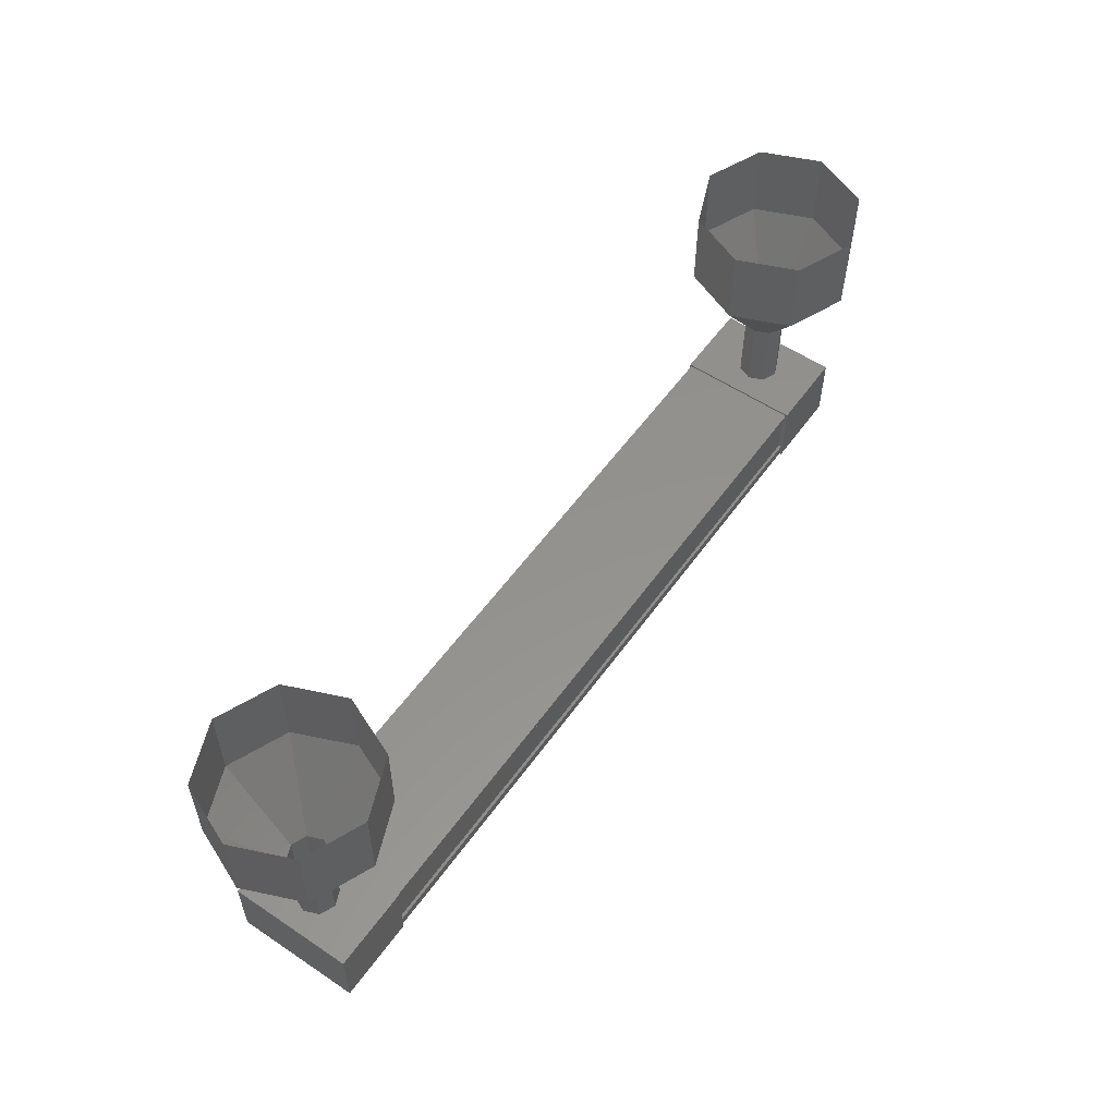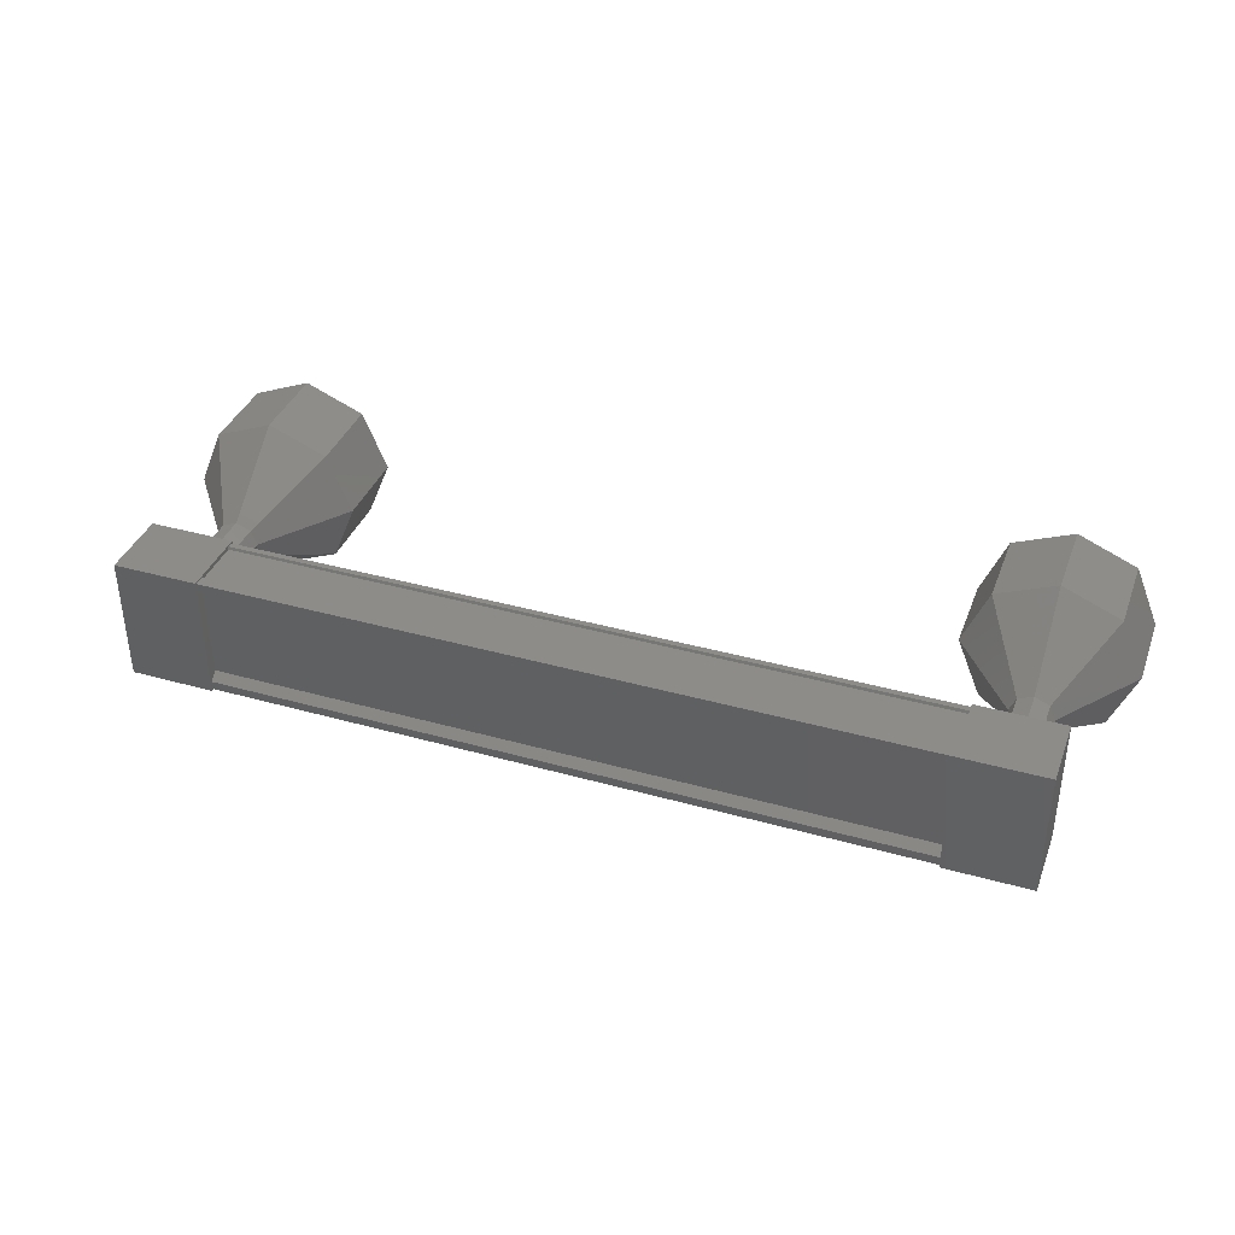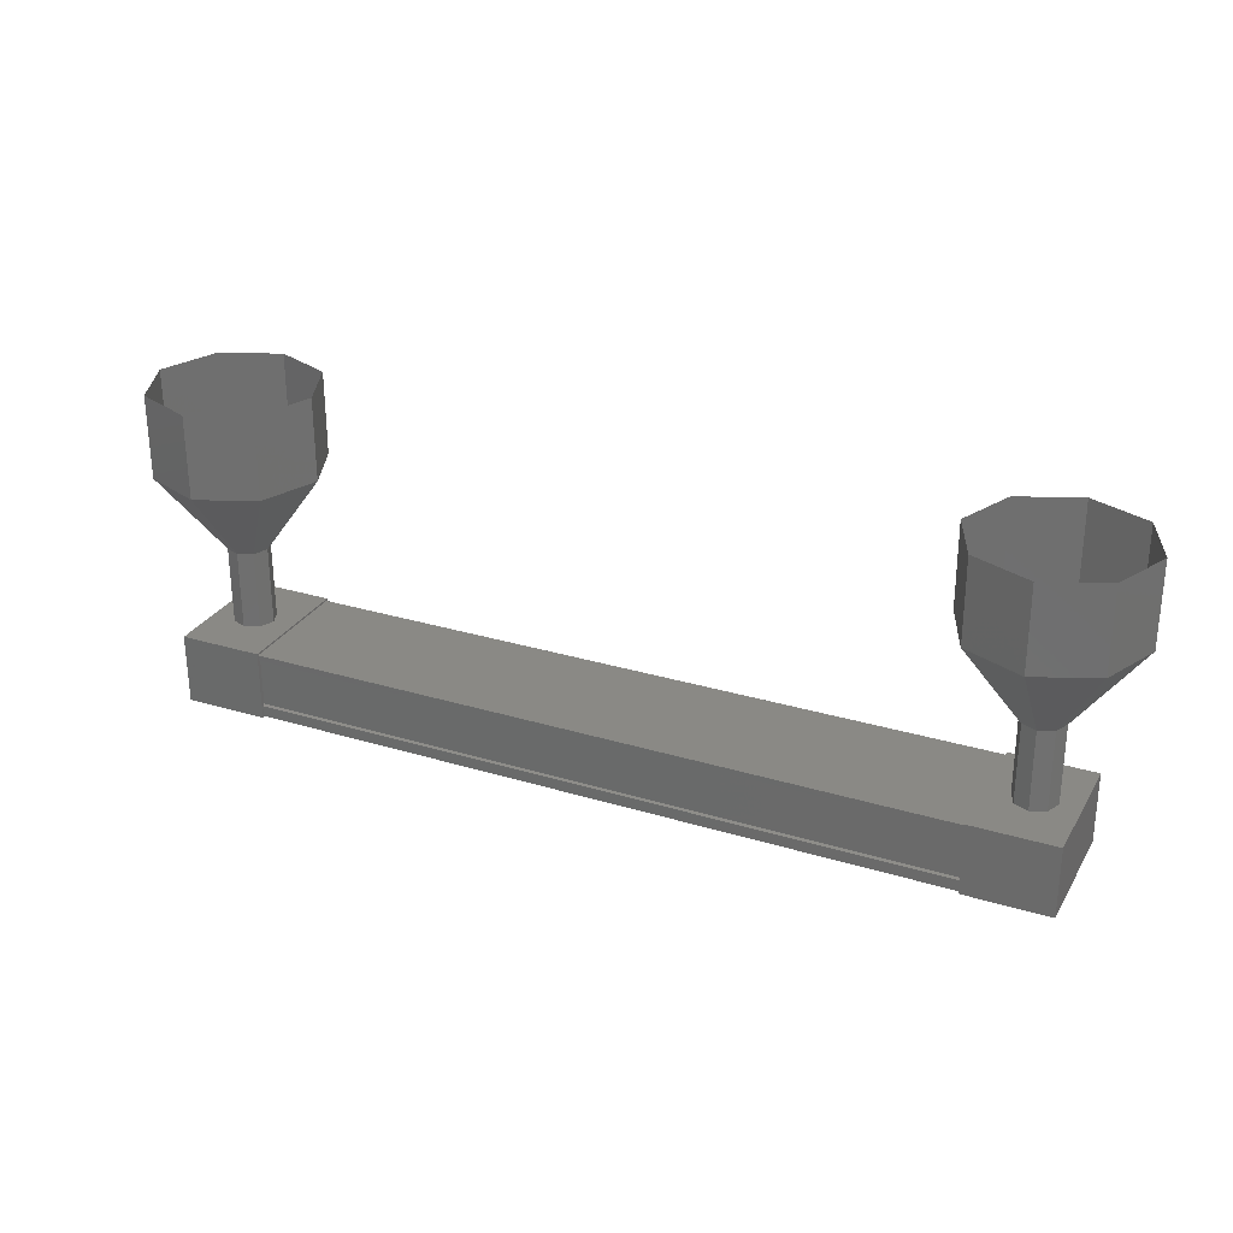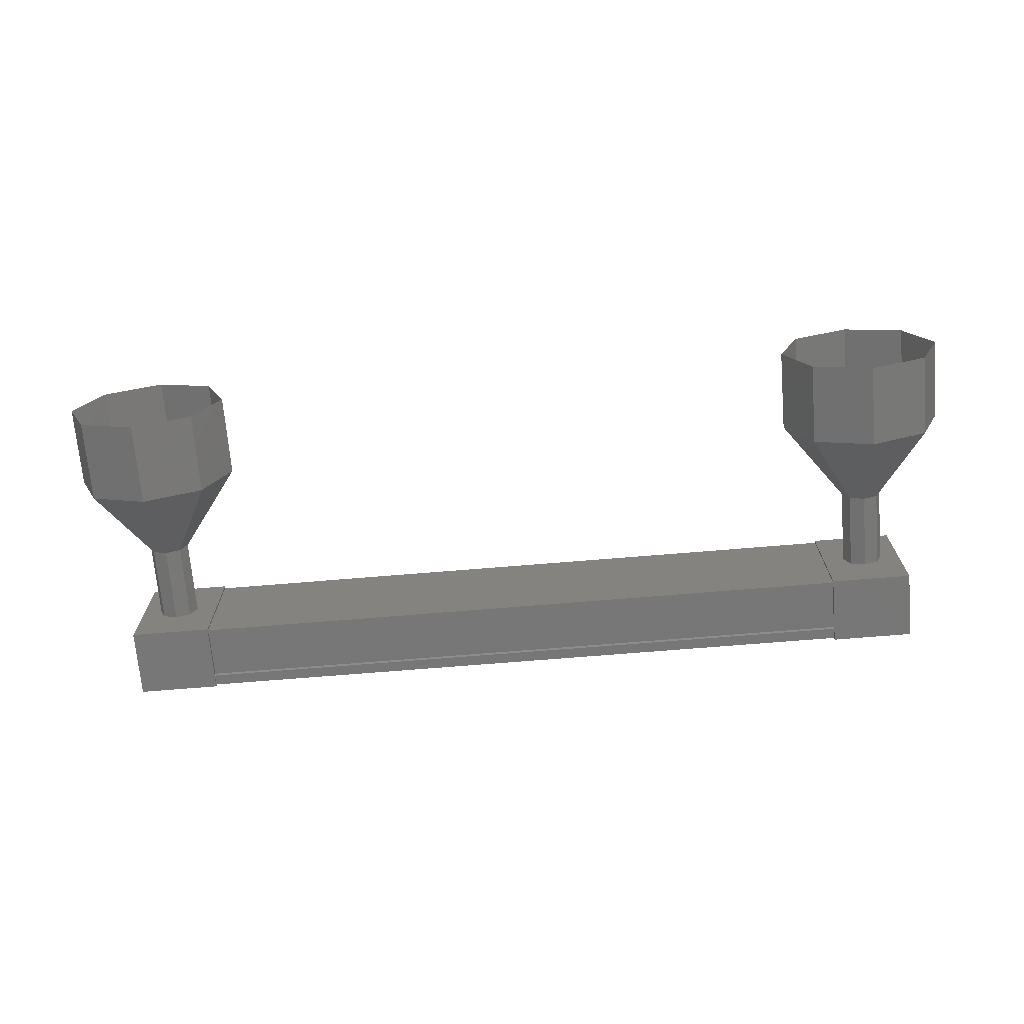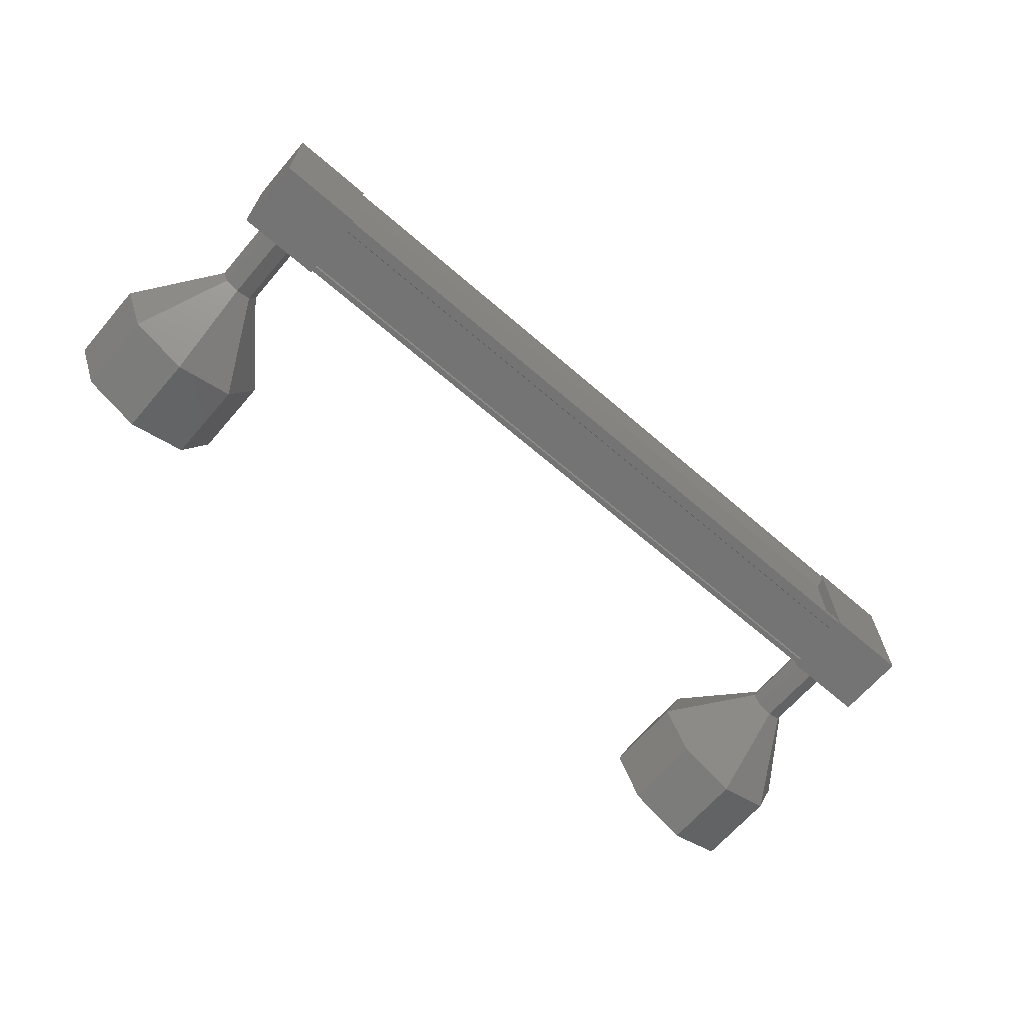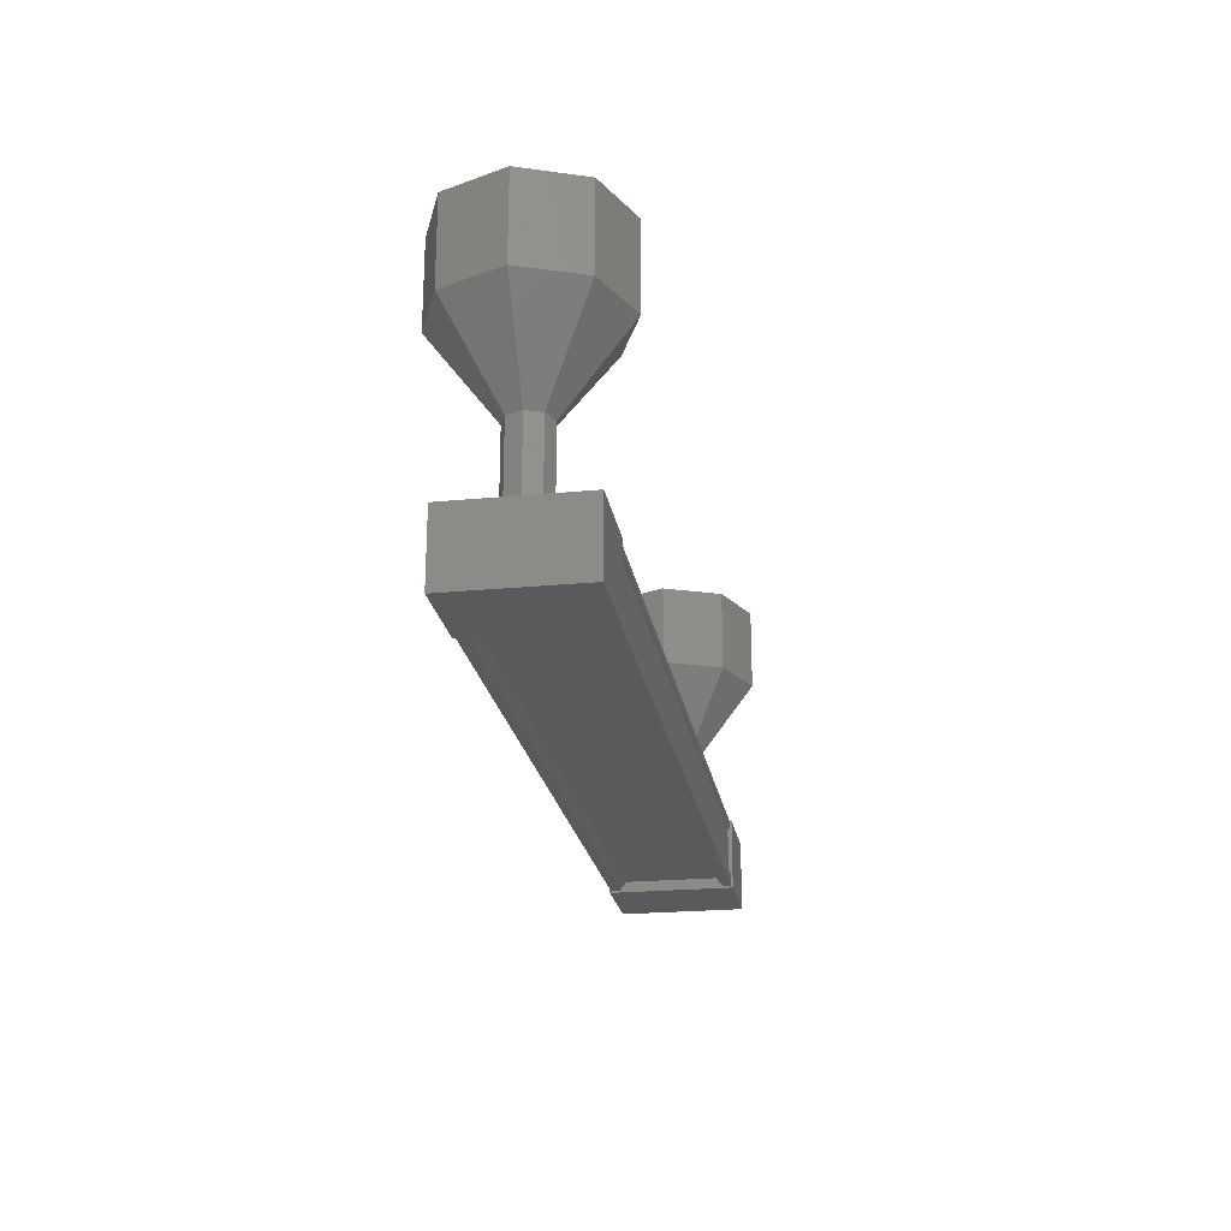
<metadata>
{"format":"stl","ext":"stl","renderer":"f3d","projection":"perspective","resolution":1024,"background":"white","views":[{"elev":56.0,"azim":125.0,"up":"+Z"},{"elev":37.8,"azim":-160.4,"up":"+Y"},{"elev":28.2,"azim":24.9,"up":"+Z"},{"elev":-70.1,"azim":4.6,"up":"+Y"},{"elev":-66.8,"azim":139.0,"up":"+Y"},{"elev":-22.6,"azim":99.3,"up":"+Z"}]}
</metadata>
<code>
# stl→obj: 110 verts, 152 faces
v -32.02 -1844 -29.23
v -32.02 -1844 -29.34
v -22.77 -1844 -29.31
v -22.77 -1843 -29.31
v -22.77 -1845 -29.2
v -22.77 -1845 -29.31
v -32.02 -1845 -29.34
v -22.78 -1845 -28.58
v -32.03 -1845 -28.61
v -22.78 -1845 -28.59
v -32.03 -1845 -28.62
v -32.02 -1845 -29.19
v -22.77 -1844 -29.2
v -32.02 -1845 -29.23
v -32.02 -1845 -29.21
v -22.77 -1845 -29.18
v -22.77 -1845 -29.17
v -22.23 -1843 -29.33
v -22.24 -1845 -28.49
v -22.24 -1845 -29.33
v -23.24 -1845 -29.33
v -23.23 -1843 -29.33
v -23.24 -1845 -28.49
v -23.24 -1843 -28.49
v -22.24 -1843 -28.49
v -31.56 -1845 -29.36
v -31.56 -1843 -29.36
v -31.56 -1845 -28.52
v -31.56 -1843 -28.52
v -32.56 -1843 -28.52
v -32.56 -1843 -29.36
v -32.56 -1845 -29.36
v -32.56 -1845 -28.52
v -32.02 -1843 -29.34
v -32.02 -1843 -29.21
v -22.77 -1843 -29.18
v -32.02 -1843 -29.19
v -22.77 -1843 -29.17
v -32.02 -1843 -28.62
v -22.77 -1843 -28.59
v -32.02 -1843 -28.61
v -22.77 -1843 -28.58
v -32.02 -1843 -28.54
v -22.77 -1843 -28.51
v -32.03 -1845 -28.54
v -22.78 -1845 -28.51
v -33.08 -1844 -26.58
v -33.08 -1844 -25.58
v -32.79 -1843 -26.58
v -32.79 -1843 -25.58
v -32.08 -1843 -26.58
v -32.08 -1843 -25.58
v -31.37 -1843 -26.57
v -31.38 -1843 -25.57
v -31.08 -1844 -26.57
v -31.08 -1844 -25.57
v -31.37 -1845 -26.57
v -31.38 -1845 -25.57
v -32.08 -1845 -26.58
v -32.08 -1845 -25.58
v -32.79 -1845 -26.58
v -32.79 -1845 -25.58
v -22.55 -1844 -27.54
v -22.47 -1844 -28.54
v -22.48 -1844 -27.54
v -22.55 -1844 -28.54
v -22.72 -1844 -28.54
v -22.73 -1844 -27.54
v -22.9 -1844 -28.54
v -22.9 -1844 -27.54
v -22.97 -1844 -28.54
v -22.98 -1844 -27.54
v -22.73 -1844 -28.54
v -22.03 -1845 -25.55
v -21.73 -1844 -26.55
v -21.73 -1844 -25.55
v -22.02 -1843 -26.55
v -22.03 -1843 -25.55
v -22.73 -1843 -26.55
v -22.73 -1843 -25.55
v -23.44 -1843 -26.55
v -23.44 -1843 -25.55
v -23.73 -1844 -26.55
v -23.73 -1844 -25.55
v -23.44 -1845 -26.55
v -23.44 -1845 -25.55
v -22.73 -1845 -26.55
v -22.73 -1845 -25.55
v -22.02 -1845 -26.55
v -22.48 -1844 -27.55
v -22.55 -1844 -27.55
v -22.73 -1844 -27.55
v -22.9 -1844 -27.55
v -22.98 -1844 -27.55
v -32.32 -1844 -28.57
v -32.33 -1844 -27.57
v -32.25 -1844 -28.57
v -32.25 -1844 -27.57
v -32.07 -1844 -28.57
v -32.08 -1844 -27.57
v -31.9 -1844 -28.57
v -31.9 -1844 -27.57
v -31.82 -1844 -28.57
v -31.83 -1844 -27.57
v -32.08 -1844 -28.57
v -32.25 -1844 -27.58
v -32.33 -1844 -27.58
v -32.08 -1844 -27.58
v -31.9 -1844 -27.58
v -31.83 -1844 -27.58
f 1 2 3
f 3 2 4
f 5 6 7
f 7 6 6
f 6 7 7
f 8 9 10
f 10 9 11
f 11 12 10
f 3 13 1
f 1 13 5
f 5 14 1
f 7 14 5
f 7 6 15
f 15 6 16
f 16 12 15
f 17 12 16
f 10 12 17
f 18 19 20
f 20 19 21
f 21 22 20
f 23 22 21
f 24 22 23
f 23 19 24
f 24 19 25
f 25 19 18
f 18 22 25
f 20 22 18
f 26 27 28
f 28 27 29
f 29 30 28
f 27 30 29
f 31 30 27
f 27 32 31
f 31 32 30
f 30 32 33
f 33 28 30
f 32 28 33
f 26 28 32
f 32 27 26
f 2 34 4
f 4 34 35
f 35 36 4
f 37 36 35
f 38 36 37
f 37 39 38
f 38 39 40
f 40 39 41
f 41 42 40
f 43 42 41
f 44 42 43
f 43 45 44
f 44 45 46
f 46 45 8
f 23 21 19
f 22 24 25
f 45 9 8
f 47 48 49
f 49 48 50
f 50 51 49
f 52 51 50
f 53 51 52
f 52 54 53
f 53 54 55
f 55 54 56
f 56 57 55
f 58 57 56
f 59 57 58
f 58 60 59
f 59 60 61
f 61 60 62
f 62 47 61
f 48 47 62
f 63 64 65
f 65 64 66
f 66 63 65
f 67 63 66
f 68 63 67
f 67 69 68
f 68 69 70
f 70 69 71
f 71 72 70
f 69 72 71
f 70 72 69
f 69 73 70
f 70 73 68
f 68 73 66
f 66 63 68
f 64 63 66
f 74 75 76
f 76 75 77
f 77 78 76
f 79 78 77
f 80 78 79
f 79 81 80
f 80 81 82
f 82 81 83
f 83 84 82
f 85 84 83
f 86 84 85
f 85 87 86
f 86 87 88
f 88 87 89
f 89 74 88
f 75 74 89
f 89 90 75
f 75 90 91
f 91 77 75
f 92 77 91
f 79 77 92
f 92 93 79
f 79 93 81
f 81 93 94
f 94 83 81
f 93 83 94
f 85 83 93
f 93 92 85
f 85 92 87
f 87 92 91
f 91 89 87
f 90 89 91
f 95 96 97
f 97 96 98
f 98 99 97
f 100 99 98
f 101 99 100
f 100 102 101
f 101 102 103
f 103 102 104
f 104 101 103
f 102 101 104
f 105 101 102
f 102 100 105
f 105 100 97
f 97 100 98
f 98 95 97
f 96 95 98
f 106 61 107
f 107 61 47
f 47 106 107
f 49 106 47
f 108 106 49
f 49 51 108
f 108 51 109
f 109 51 53
f 53 110 109
f 55 110 53
f 109 110 55
f 55 57 109
f 109 57 108
f 108 57 59
f 59 106 108
f 61 106 59

</code>
